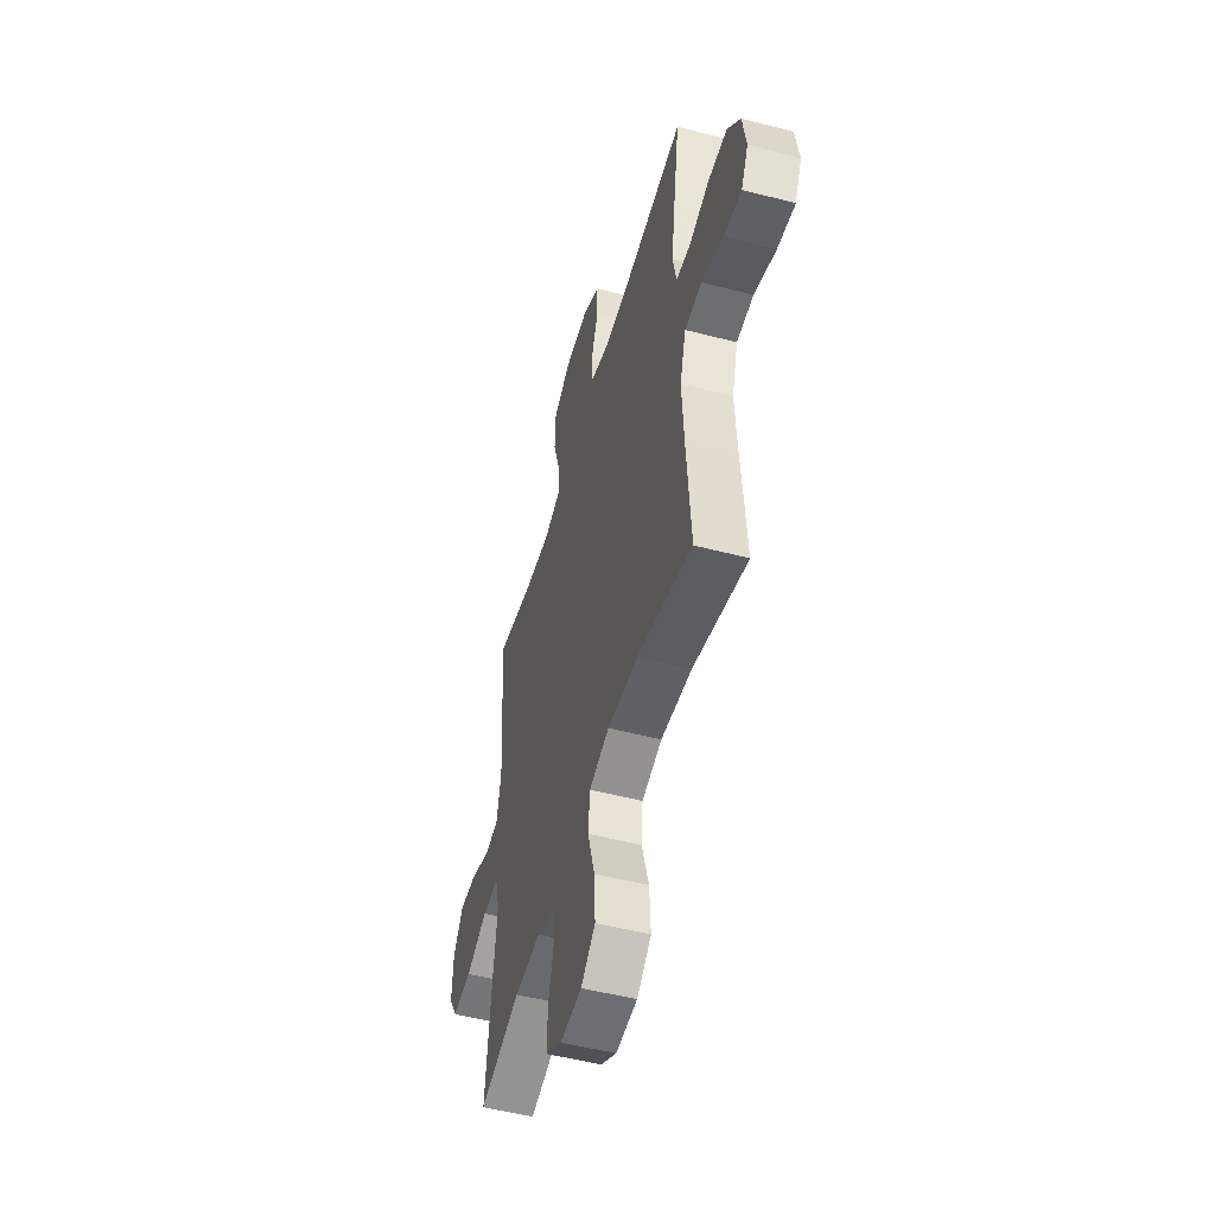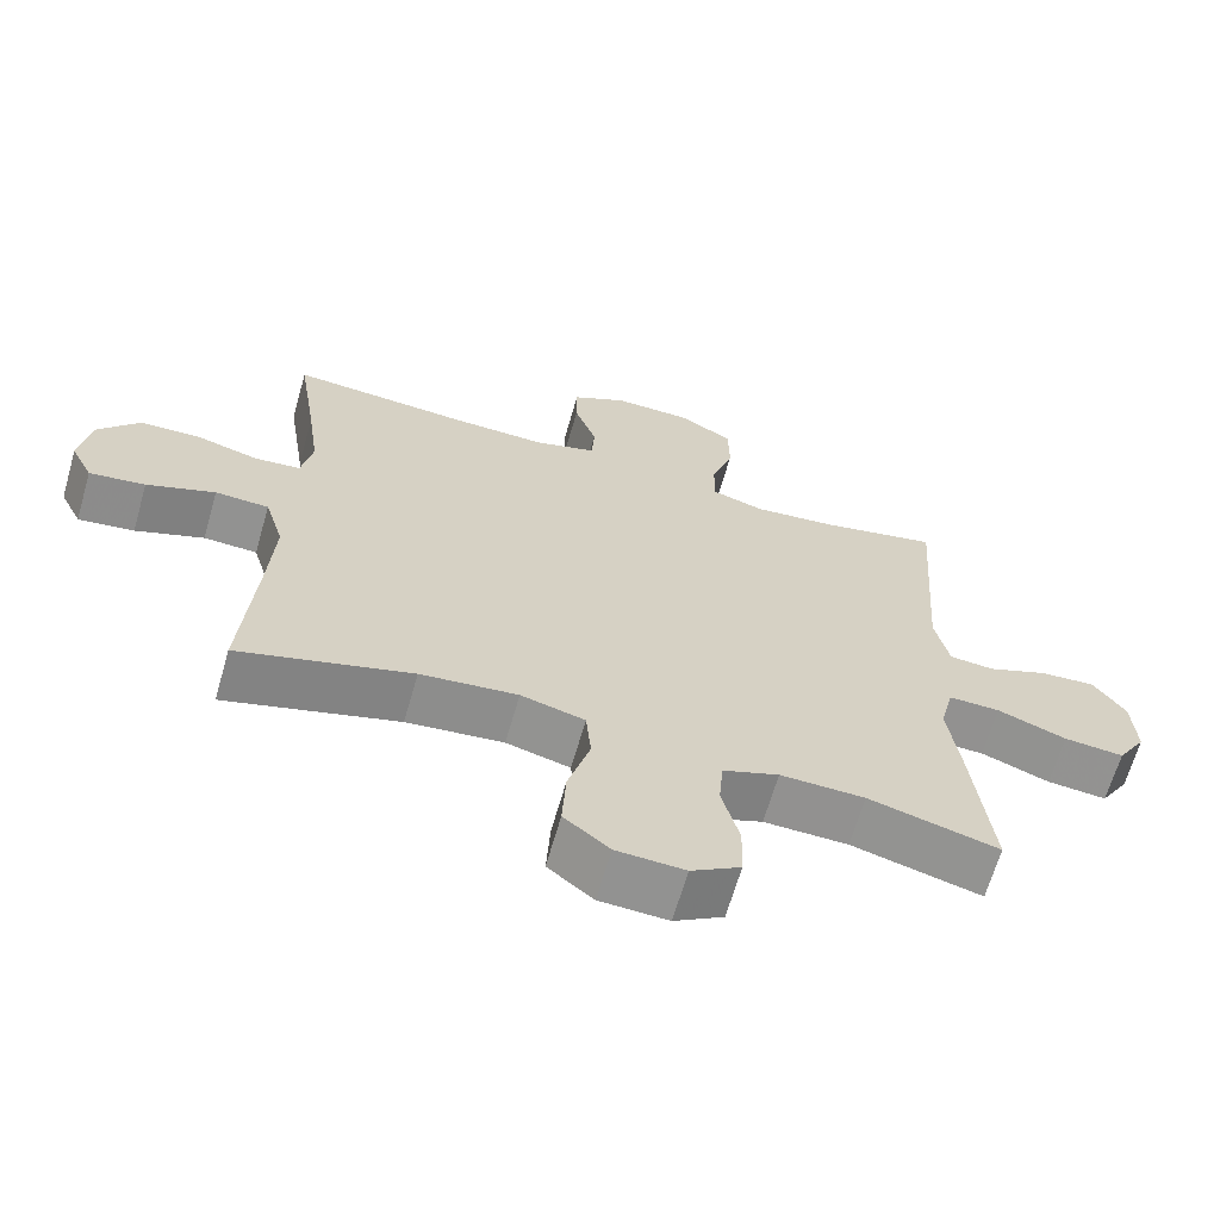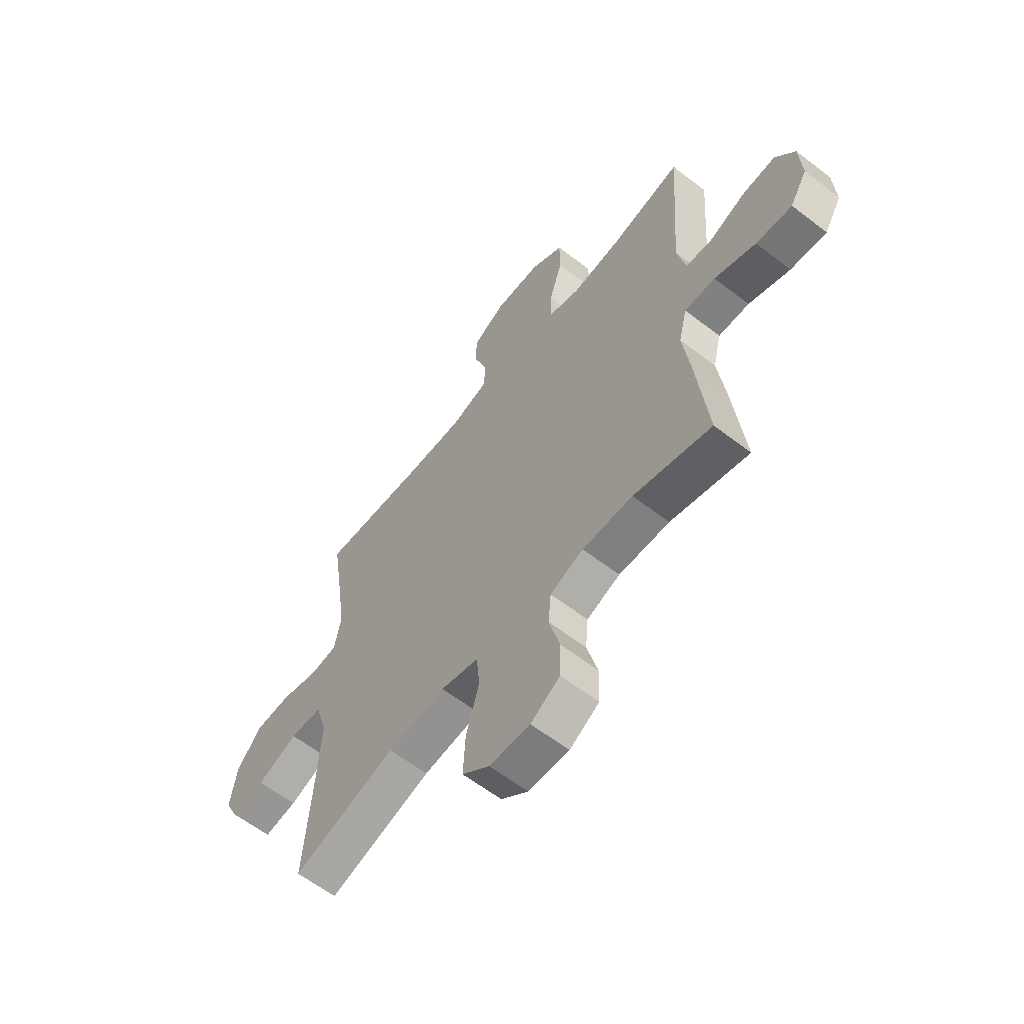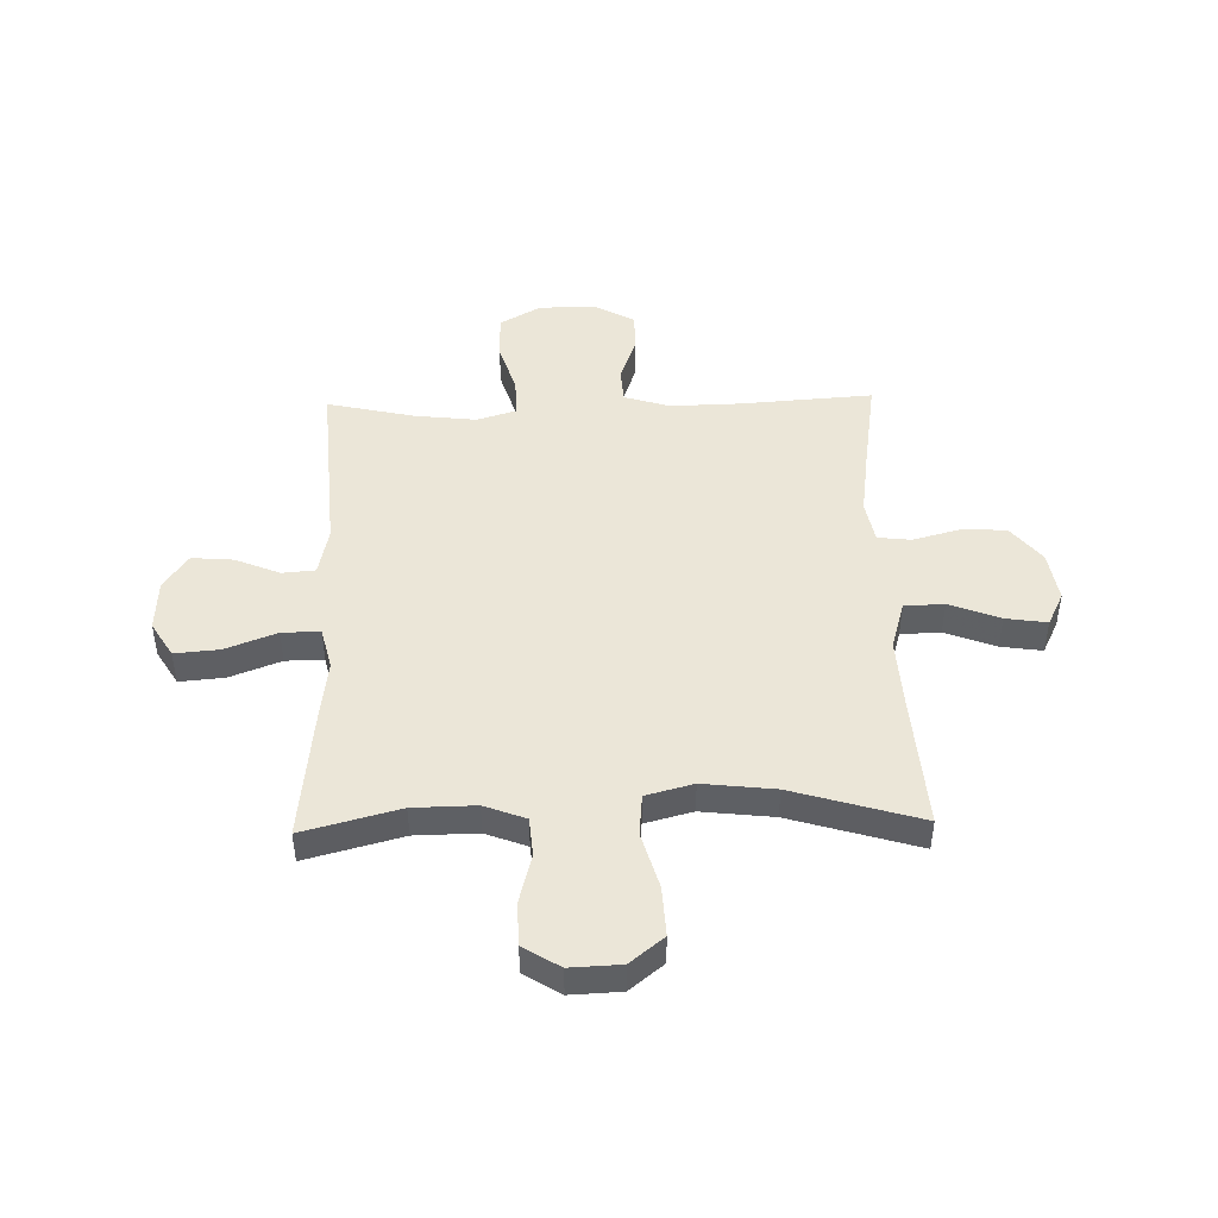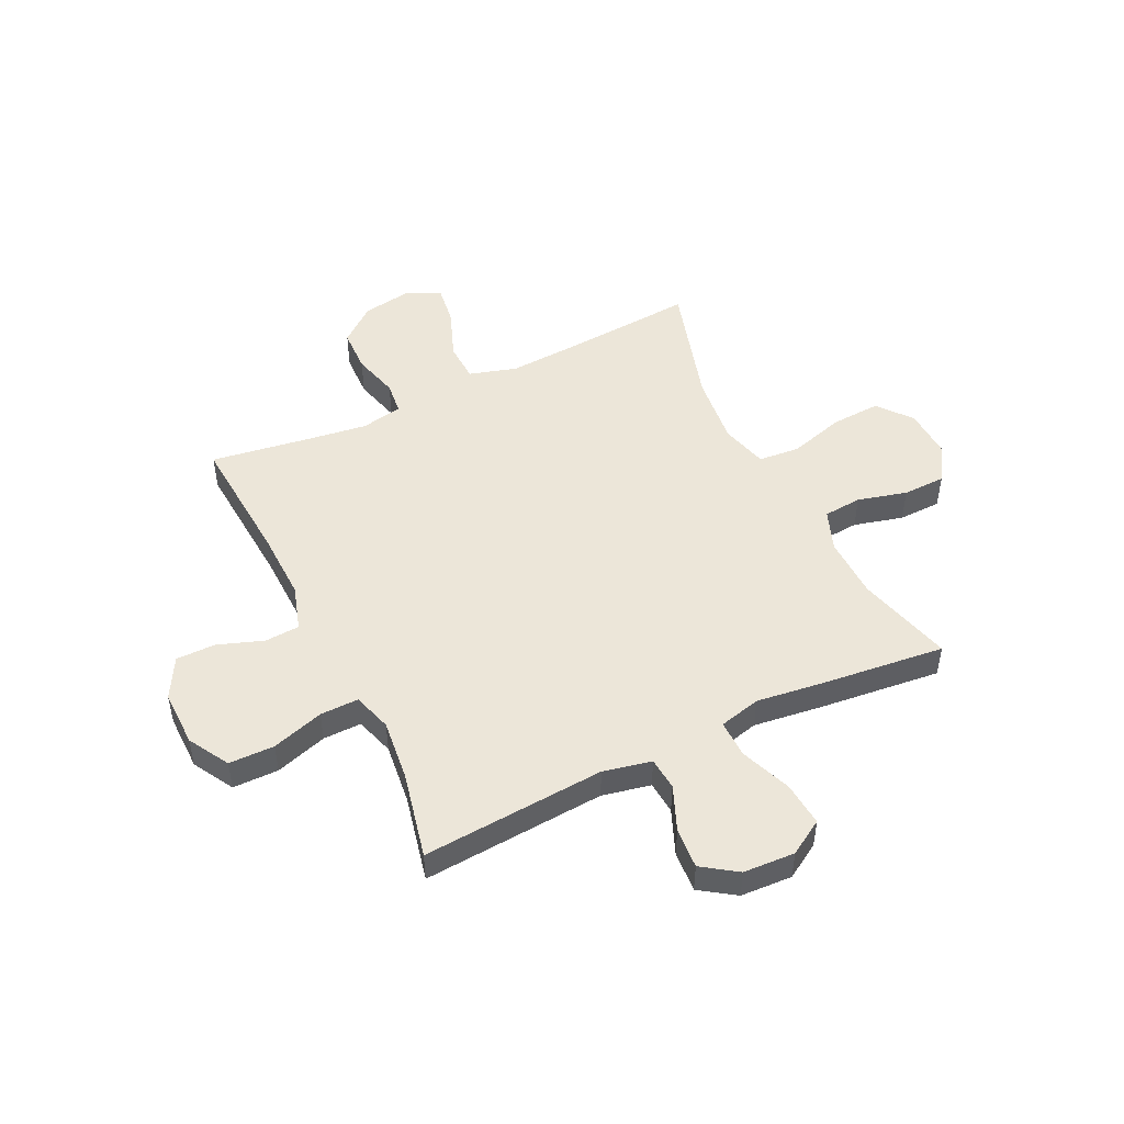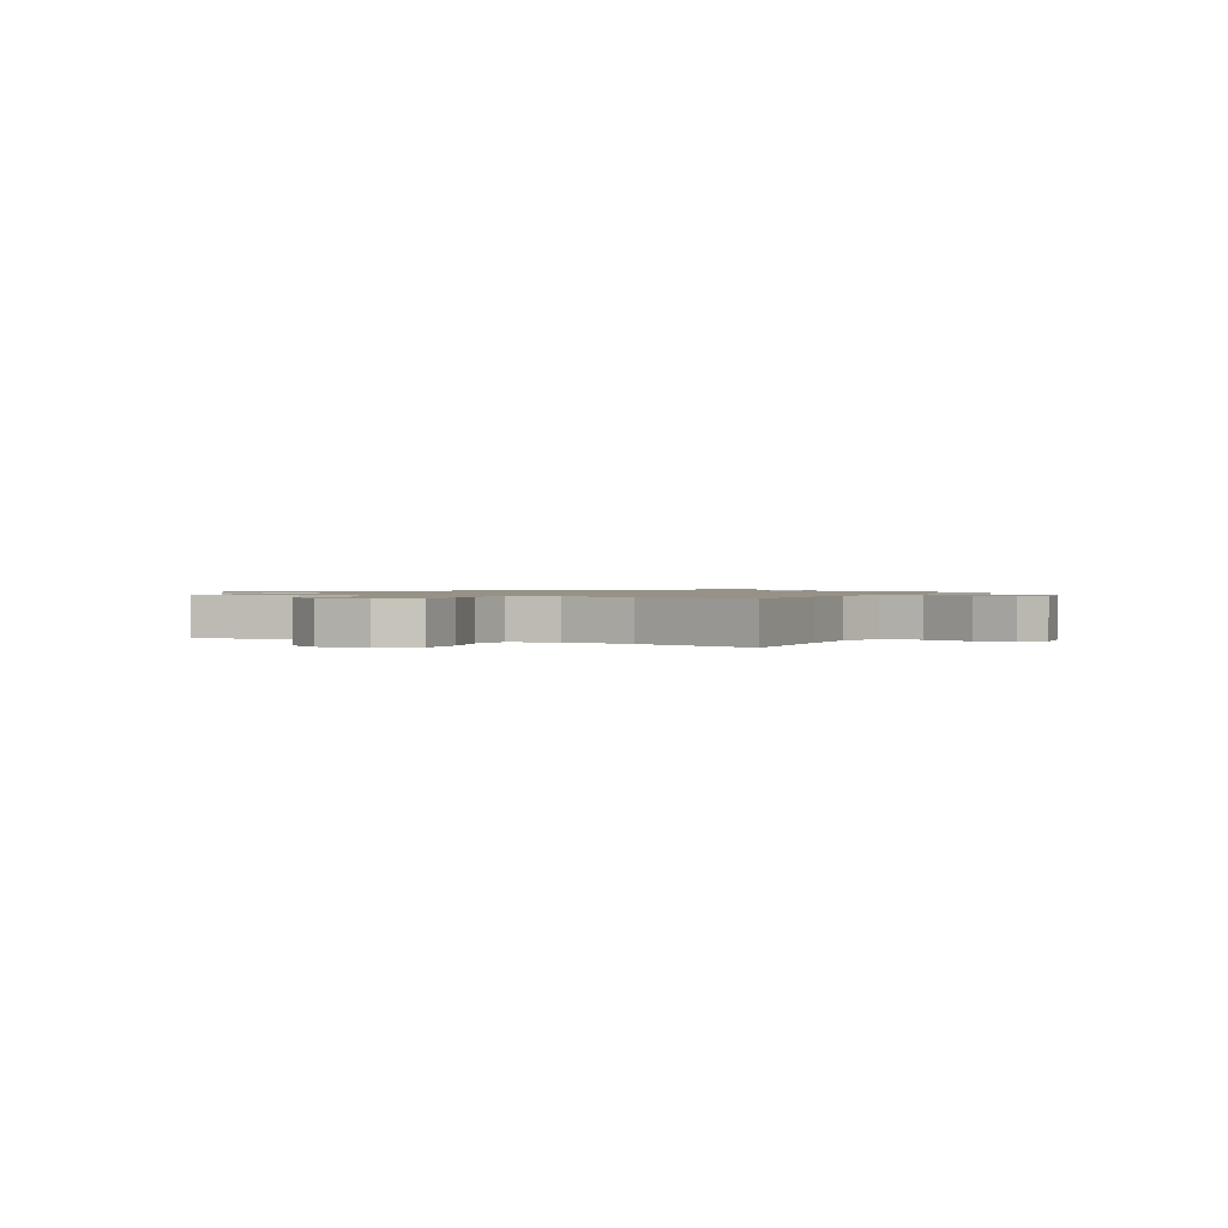
<metadata>
{"format":"obj","ext":"obj","renderer":"f3d","projection":"perspective","resolution":1024,"background":"white","views":[{"elev":-51.9,"azim":-105.7,"up":"+Z"},{"elev":-65.9,"azim":-16.1,"up":"+Z"},{"elev":-61.0,"azim":51.8,"up":"+Z"},{"elev":46.4,"azim":178.6,"up":"+Y"},{"elev":48.8,"azim":64.1,"up":"+Y"},{"elev":1.1,"azim":-152.4,"up":"+Y"}]}
</metadata>
<code>
v -0.5 0.07 0.5
v -0.256 0.07 0.483
v -0.128 0.07 0.48
v -0.044 0.07 0.506
v -0.04 0.07 0.57
v -0.07 0.07 0.654
v -0.07 0.07 0.727
v 0.004 0.07 0.768
v 0.109 0.07 0.767
v 0.184 0.07 0.724
v 0.185 0.07 0.64
v 0.155 0.07 0.544
v 0.154 0.07 0.473
v 0.226 0.07 0.451
v 0.339 0.07 0.464
v 0.5 0.07 0.5
v 0.476 0.07 0.162
v 0.495 0.07 0.073
v 0.556 0.07 0.068
v 0.638 0.07 0.102
v 0.714 0.07 0.108
v 0.758 0.07 0.044
v 0.763 0.07 -0.051
v 0.724 0.07 -0.115
v 0.642 0.07 -0.108
v 0.548 0.07 -0.072
v 0.478 0.07 -0.071
v 0.459 0.07 -0.148
v 0.475 0.07 -0.271
v 0.5 0.07 -0.5
v 0.323 0.07 -0.453
v 0.208 0.07 -0.451
v 0.132 0.07 -0.48
v 0.126 0.07 -0.551
v 0.15 0.07 -0.642
v 0.148 0.07 -0.721
v 0.081 0.07 -0.763
v -0.012 0.07 -0.759
v -0.074 0.07 -0.709
v -0.069 0.07 -0.618
v -0.039 0.07 -0.514
v -0.046 0.07 -0.438
v -0.133 0.07 -0.415
v -0.265 0.07 -0.43
v -0.5 0.07 -0.5
v -0.482 0.07 -0.259
v -0.474 0.07 -0.124
v -0.5 0.07 -0.036
v -0.573 0.07 -0.033
v -0.666 0.07 -0.069
v -0.742 0.07 -0.08
v -0.772 0.07 -0.019
v -0.757 0.07 0.074
v -0.702 0.07 0.142
v -0.619 0.07 0.145
v -0.533 0.07 0.122
v -0.472 0.07 0.129
v -0.457 0.07 0.206
v -0.473 0.07 0.322
v -0.5 0 0.5
v -0.256 0 0.483
v -0.128 0 0.48
v -0.044 0 0.506
v -0.04 0 0.57
v -0.07 0 0.654
v -0.07 0 0.727
v 0.004 0 0.768
v 0.109 0 0.767
v 0.184 0 0.724
v 0.185 0 0.64
v 0.155 0 0.544
v 0.154 0 0.473
v 0.226 0 0.451
v 0.339 0 0.464
v 0.5 0 0.5
v 0.476 0 0.162
v 0.495 0 0.073
v 0.556 0 0.068
v 0.638 0 0.102
v 0.714 0 0.108
v 0.758 0 0.044
v 0.763 0 -0.051
v 0.724 0 -0.115
v 0.642 0 -0.108
v 0.548 0 -0.072
v 0.478 0 -0.071
v 0.459 0 -0.148
v 0.475 0 -0.271
v 0.5 0 -0.5
v 0.323 0 -0.453
v 0.208 0 -0.451
v 0.132 0 -0.48
v 0.126 0 -0.551
v 0.15 0 -0.642
v 0.148 0 -0.721
v 0.081 0 -0.763
v -0.012 0 -0.759
v -0.074 0 -0.709
v -0.069 0 -0.618
v -0.039 0 -0.514
v -0.046 0 -0.438
v -0.133 0 -0.415
v -0.265 0 -0.43
v -0.5 0 -0.5
v -0.482 0 -0.259
v -0.474 0 -0.124
v -0.5 0 -0.036
v -0.573 0 -0.033
v -0.666 0 -0.069
v -0.742 0 -0.08
v -0.772 0 -0.019
v -0.757 0 0.074
v -0.702 0 0.142
v -0.619 0 0.145
v -0.533 0 0.122
v -0.472 0 0.129
v -0.457 0 0.206
v -0.473 0 0.322
f 54 55 56
f 53 54 56
f 52 53 56
f 51 52 56
f 50 51 56
f 49 50 56
f 48 49 56 57
f 47 48 57 58
f 44 45 46
f 43 44 46 47
f 42 43 47 58
f 39 40 41
f 38 39 41
f 37 38 41
f 36 37 41
f 35 36 41
f 34 35 41
f 33 34 41 42
f 42 58 59
f 33 42 59
f 32 33 59
f 28 29 30 31
f 59 1 2
f 32 59 2
f 31 32 2
f 28 31 2
f 27 28 2
f 24 25 26
f 23 24 26
f 22 23 26
f 21 22 26
f 20 21 26
f 19 20 26
f 15 16 17
f 14 15 17 18
f 13 14 18
f 10 11 12
f 9 10 12
f 8 9 12
f 7 8 12
f 6 7 12
f 5 6 12
f 4 5 12 13
f 3 4 13 18
f 27 2 3 18
f 18 19 26 27
f 115 114 113
f 115 113 112
f 115 112 111
f 115 111 110
f 115 110 109
f 115 109 108
f 116 115 108 107
f 117 116 107 106
f 105 104 103
f 106 105 103 102
f 117 106 102 101
f 100 99 98
f 100 98 97
f 100 97 96
f 100 96 95
f 100 95 94
f 100 94 93
f 101 100 93 92
f 118 117 101
f 118 101 92
f 118 92 91
f 90 89 88 87
f 61 60 118
f 61 118 91
f 61 91 90
f 61 90 87
f 61 87 86
f 85 84 83
f 85 83 82
f 85 82 81
f 85 81 80
f 85 80 79
f 85 79 78
f 76 75 74
f 77 76 74 73
f 77 73 72
f 71 70 69
f 71 69 68
f 71 68 67
f 71 67 66
f 71 66 65
f 71 65 64
f 72 71 64 63
f 77 72 63 62
f 77 62 61 86
f 86 85 78 77
f 1 60 61 2
f 2 61 62 3
f 3 62 63 4
f 4 63 64 5
f 5 64 65 6
f 6 65 66 7
f 7 66 67 8
f 8 67 68 9
f 9 68 69 10
f 10 69 70 11
f 11 70 71 12
f 12 71 72 13
f 13 72 73 14
f 14 73 74 15
f 15 74 75 16
f 16 75 76 17
f 17 76 77 18
f 18 77 78 19
f 19 78 79 20
f 20 79 80 21
f 21 80 81 22
f 22 81 82 23
f 23 82 83 24
f 24 83 84 25
f 25 84 85 26
f 26 85 86 27
f 27 86 87 28
f 28 87 88 29
f 29 88 89 30
f 30 89 90 31
f 31 90 91 32
f 32 91 92 33
f 33 92 93 34
f 34 93 94 35
f 35 94 95 36
f 36 95 96 37
f 37 96 97 38
f 38 97 98 39
f 39 98 99 40
f 40 99 100 41
f 41 100 101 42
f 42 101 102 43
f 43 102 103 44
f 44 103 104 45
f 45 104 105 46
f 46 105 106 47
f 47 106 107 48
f 48 107 108 49
f 49 108 109 50
f 50 109 110 51
f 51 110 111 52
f 52 111 112 53
f 53 112 113 54
f 54 113 114 55
f 55 114 115 56
f 56 115 116 57
f 57 116 117 58
f 58 117 118 59
f 59 118 60 1

</code>
